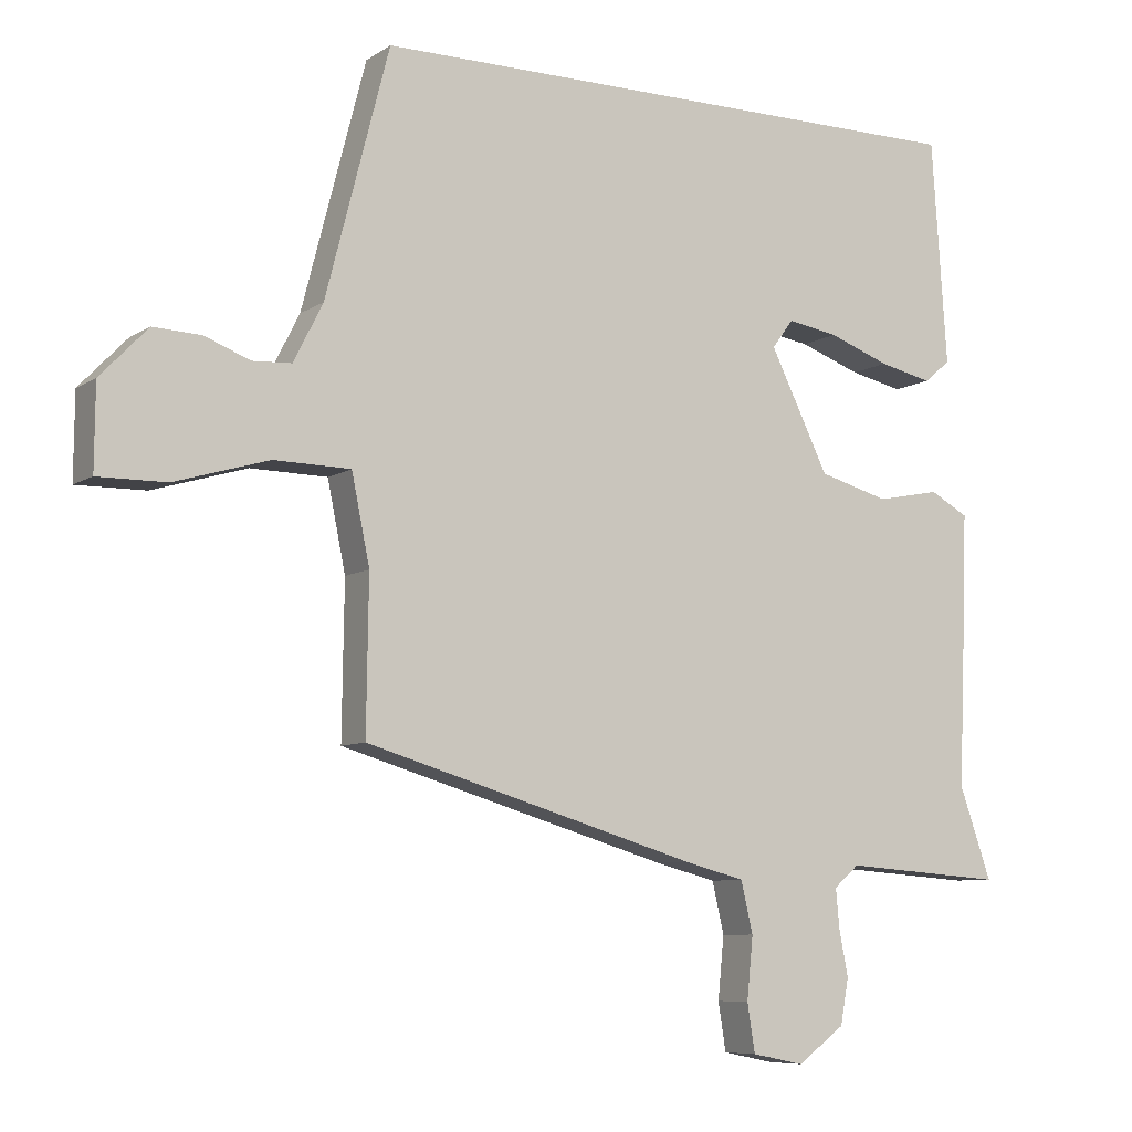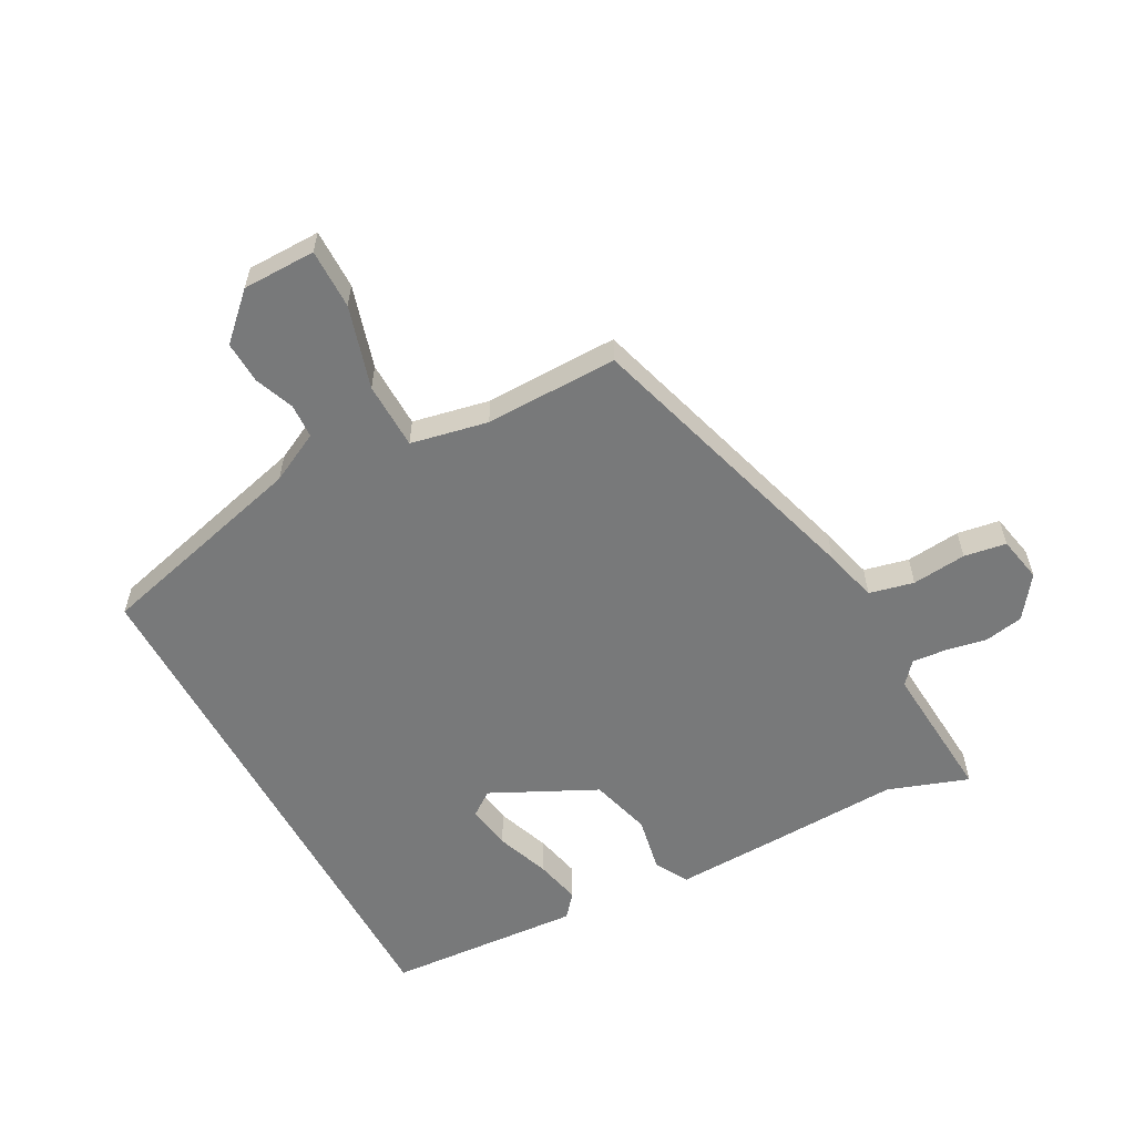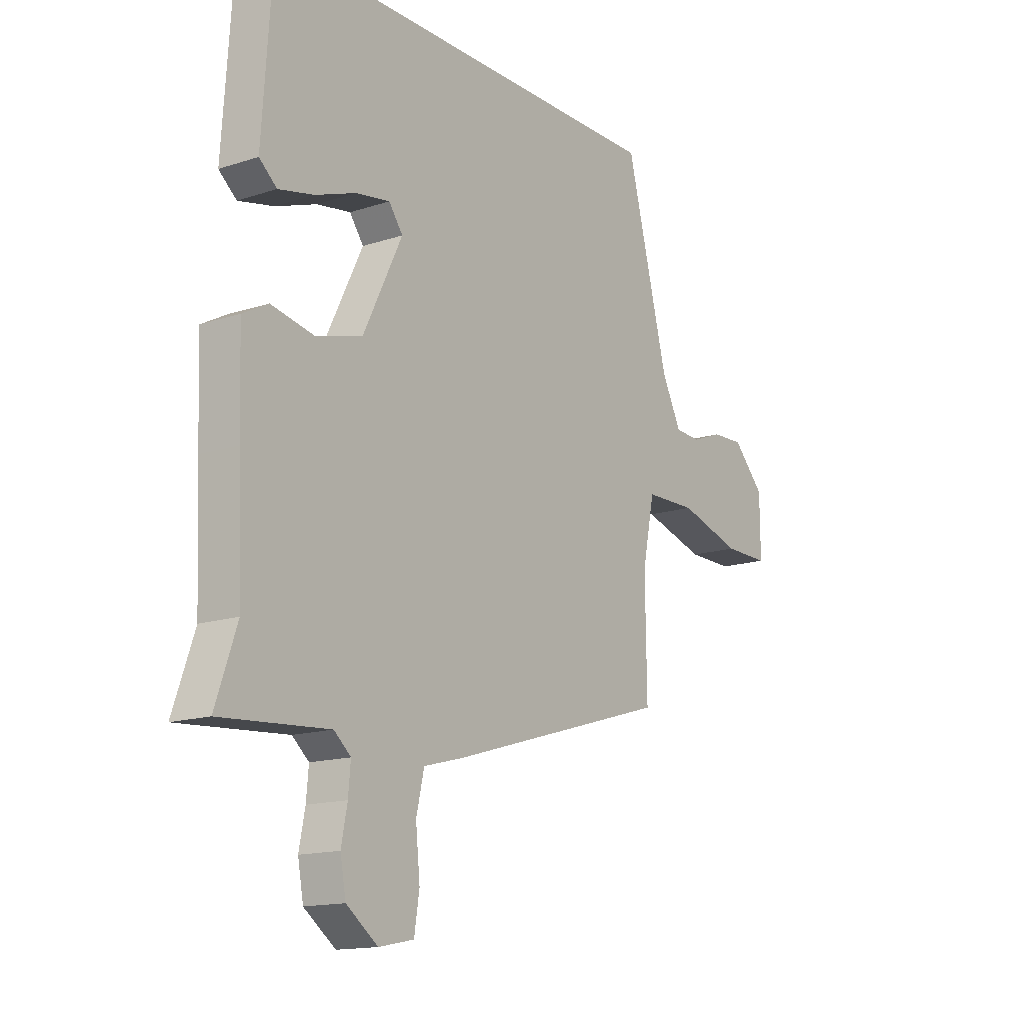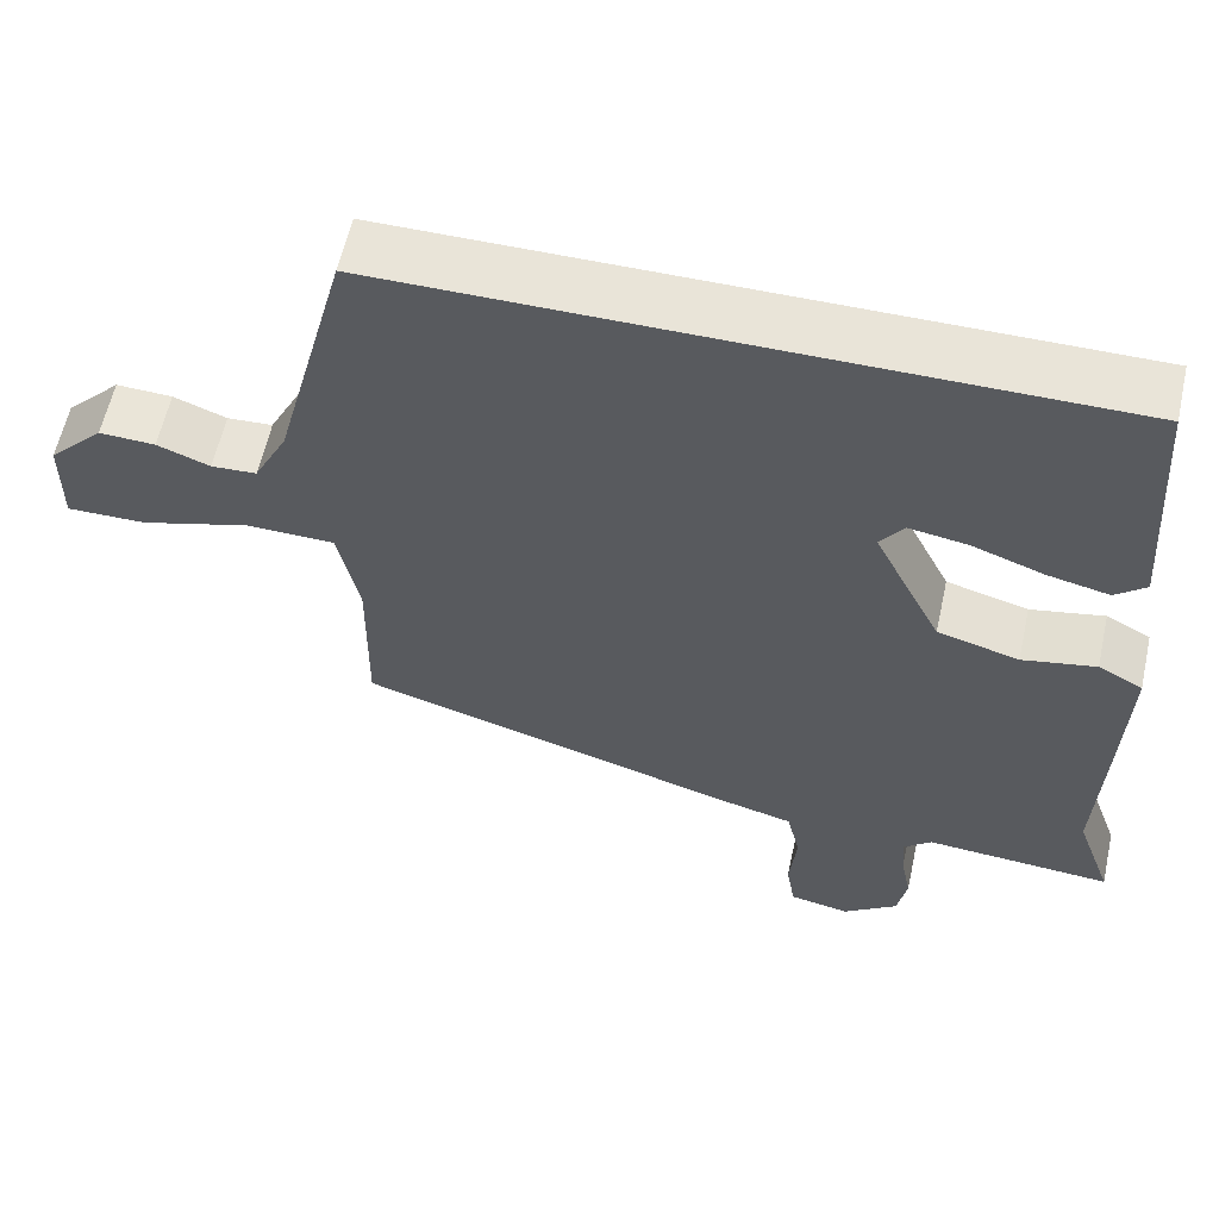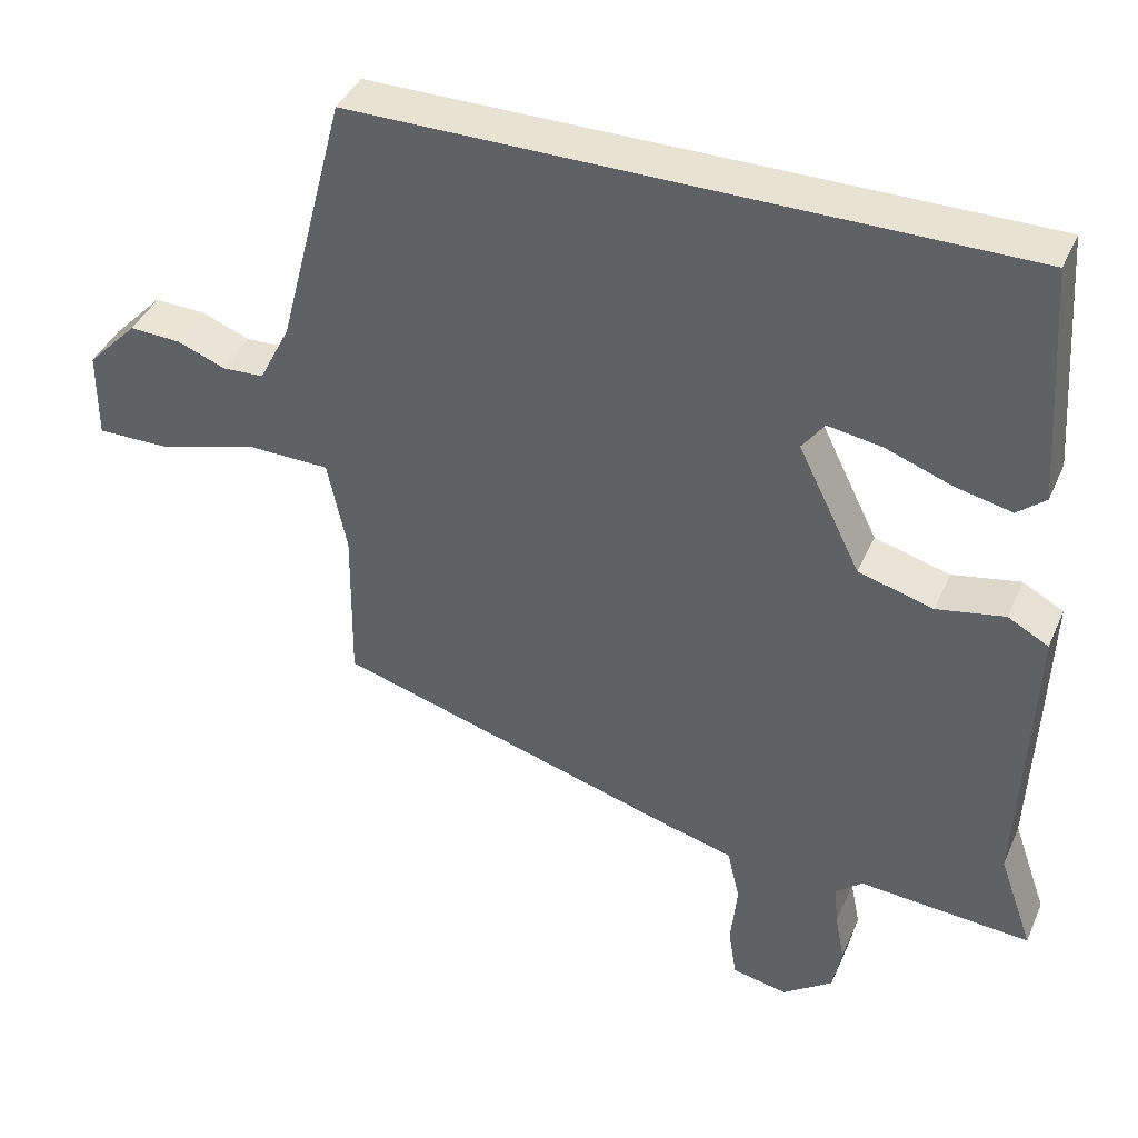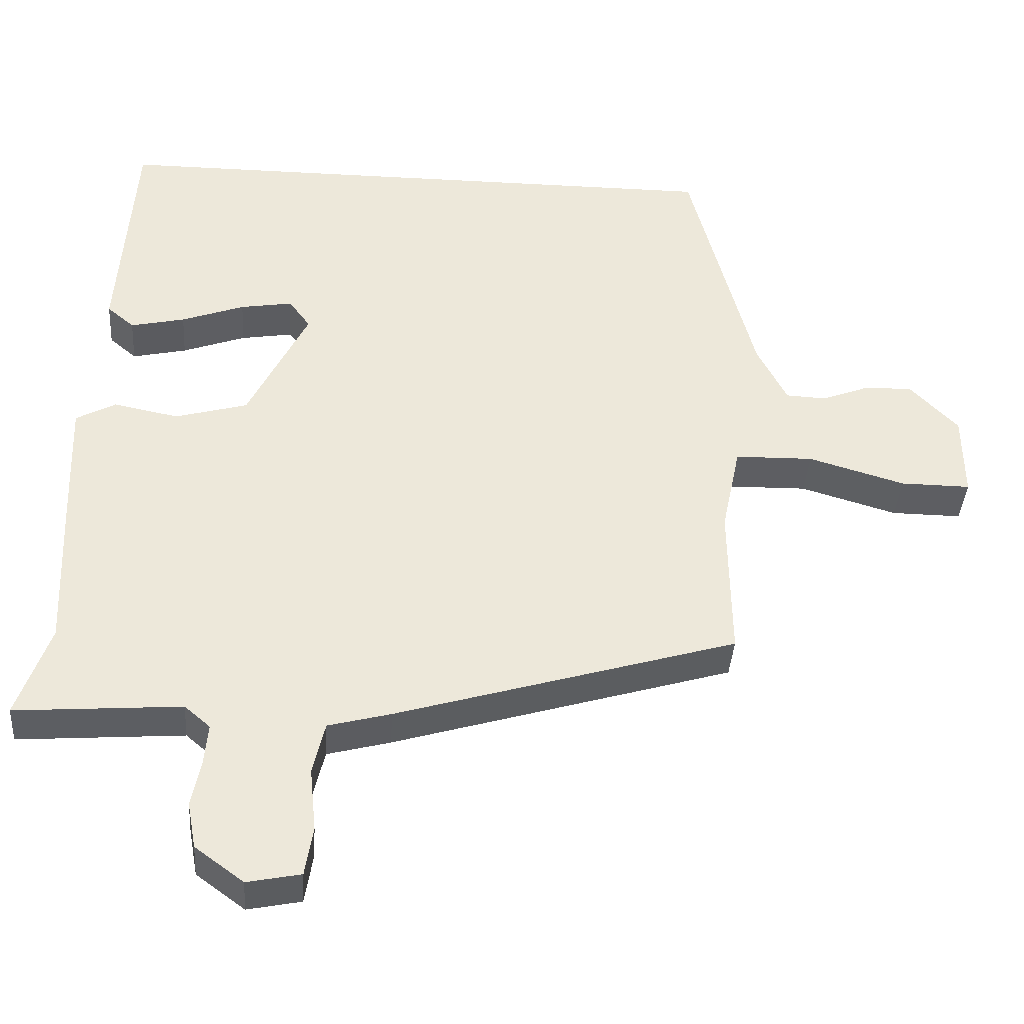
<metadata>
{"format":"obj","ext":"obj","renderer":"f3d","projection":"perspective","resolution":1024,"background":"white","views":[{"elev":-7.8,"azim":149.5,"up":"+Z"},{"elev":-57.7,"azim":118.4,"up":"+Y"},{"elev":-14.9,"azim":-54.8,"up":"+Z"},{"elev":59.8,"azim":-167.6,"up":"+Z"},{"elev":40.7,"azim":-157.7,"up":"+Z"},{"elev":-38.9,"azim":-3.9,"up":"+Z"}]}
</metadata>
<code>
v 0.465 0.07 -0.406
v -0.011 0.07 -0.547
v -0.099 0.07 -0.57
v -0.116 0.07 -0.643
v -0.107 0.07 -0.732
v -0.118 0.07 -0.801
v -0.193 0.07 -0.816
v -0.261 0.07 -0.766
v -0.273 0.07 -0.701
v -0.26 0.07 -0.635
v -0.255 0.07 -0.579
v -0.291 0.07 -0.548
v -0.523 0.07 -0.565
v -0.477 0.07 -0.434
v -0.486 0.07 -0.216
v -0.492 0.07 -0.044
v -0.437 0.07 -0.014
v -0.346 0.07 -0.032
v -0.245 0.07 -0.004
v -0.161 0.07 0.167
v -0.191 0.07 0.208
v -0.264 0.07 0.196
v -0.352 0.07 0.164
v -0.428 0.07 0.147
v -0.466 0.07 0.179
v -0.444 0.07 0.5
v 0.439 0.07 0.5
v 0.53 0.07 0.148
v 0.572 0.07 0.065
v 0.628 0.07 0.062
v 0.693 0.07 0.087
v 0.762 0.07 0.09
v 0.83 0.07 0.019
v 0.831 0.07 -0.101
v 0.733 0.07 -0.1
v 0.598 0.07 -0.06
v 0.488 0.07 -0.062
v 0.462 0.07 -0.188
v 0.465 0 -0.406
v -0.011 0 -0.547
v -0.099 0 -0.57
v -0.116 0 -0.643
v -0.107 0 -0.732
v -0.118 0 -0.801
v -0.193 0 -0.816
v -0.261 0 -0.766
v -0.273 0 -0.701
v -0.26 0 -0.635
v -0.255 0 -0.579
v -0.291 0 -0.548
v -0.523 0 -0.565
v -0.477 0 -0.434
v -0.486 0 -0.216
v -0.492 0 -0.044
v -0.437 0 -0.014
v -0.346 0 -0.032
v -0.245 0 -0.004
v -0.161 0 0.167
v -0.191 0 0.208
v -0.264 0 0.196
v -0.352 0 0.164
v -0.428 0 0.147
v -0.466 0 0.179
v -0.444 0 0.5
v 0.439 0 0.5
v 0.53 0 0.148
v 0.572 0 0.065
v 0.628 0 0.062
v 0.693 0 0.087
v 0.762 0 0.09
v 0.83 0 0.019
v 0.831 0 -0.101
v 0.733 0 -0.1
v 0.598 0 -0.06
v 0.488 0 -0.062
v 0.462 0 -0.188
f 34 35 36
f 33 34 36
f 32 33 36
f 31 32 36
f 30 31 36
f 29 30 36 37
f 28 29 37
f 27 28 37 38
f 25 26 27
f 24 25 27
f 23 24 27
f 22 23 27
f 21 22 27
f 27 38 1
f 21 27 1
f 20 21 1
f 16 17 18
f 15 16 18
f 14 15 18
f 14 18 19
f 12 13 14 19
f 1 2 3
f 20 1 3
f 19 20 3
f 12 19 3
f 11 12 3
f 8 9 10
f 7 8 10
f 6 7 10
f 5 6 10
f 4 5 10
f 3 4 10 11
f 74 73 72
f 74 72 71
f 74 71 70
f 74 70 69
f 74 69 68
f 75 74 68 67
f 75 67 66
f 76 75 66 65
f 65 64 63
f 65 63 62
f 65 62 61
f 65 61 60
f 65 60 59
f 39 76 65
f 39 65 59
f 39 59 58
f 56 55 54
f 56 54 53
f 56 53 52
f 57 56 52
f 57 52 51 50
f 41 40 39
f 41 39 58
f 41 58 57
f 41 57 50
f 41 50 49
f 48 47 46
f 48 46 45
f 48 45 44
f 48 44 43
f 48 43 42
f 49 48 42 41
f 1 39 40 2
f 2 40 41 3
f 3 41 42 4
f 4 42 43 5
f 5 43 44 6
f 6 44 45 7
f 7 45 46 8
f 8 46 47 9
f 9 47 48 10
f 10 48 49 11
f 11 49 50 12
f 12 50 51 13
f 13 51 52 14
f 14 52 53 15
f 15 53 54 16
f 16 54 55 17
f 17 55 56 18
f 18 56 57 19
f 19 57 58 20
f 20 58 59 21
f 21 59 60 22
f 22 60 61 23
f 23 61 62 24
f 24 62 63 25
f 25 63 64 26
f 26 64 65 27
f 27 65 66 28
f 28 66 67 29
f 29 67 68 30
f 30 68 69 31
f 31 69 70 32
f 32 70 71 33
f 33 71 72 34
f 34 72 73 35
f 35 73 74 36
f 36 74 75 37
f 37 75 76 38
f 38 76 39 1

</code>
